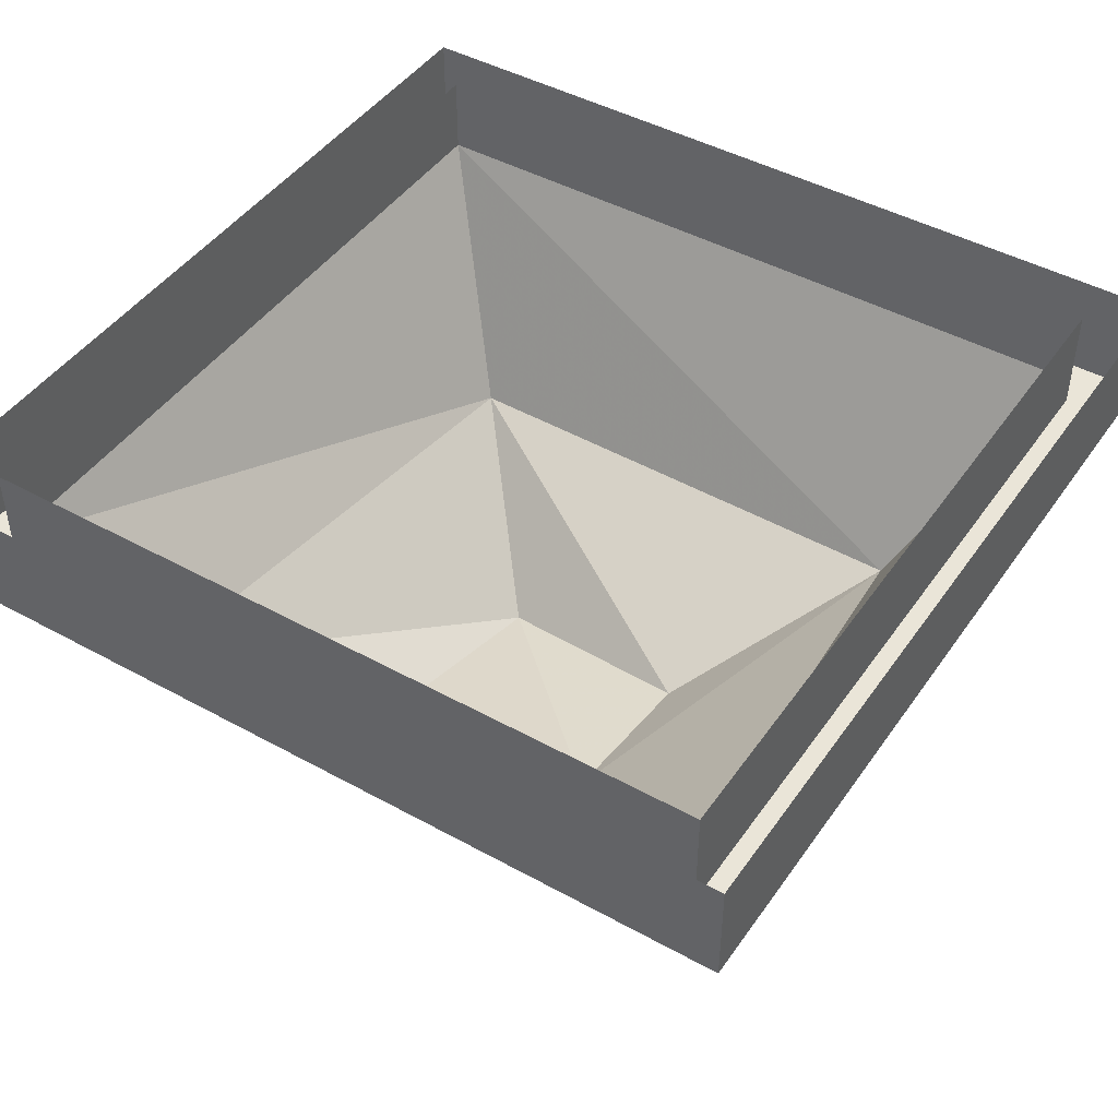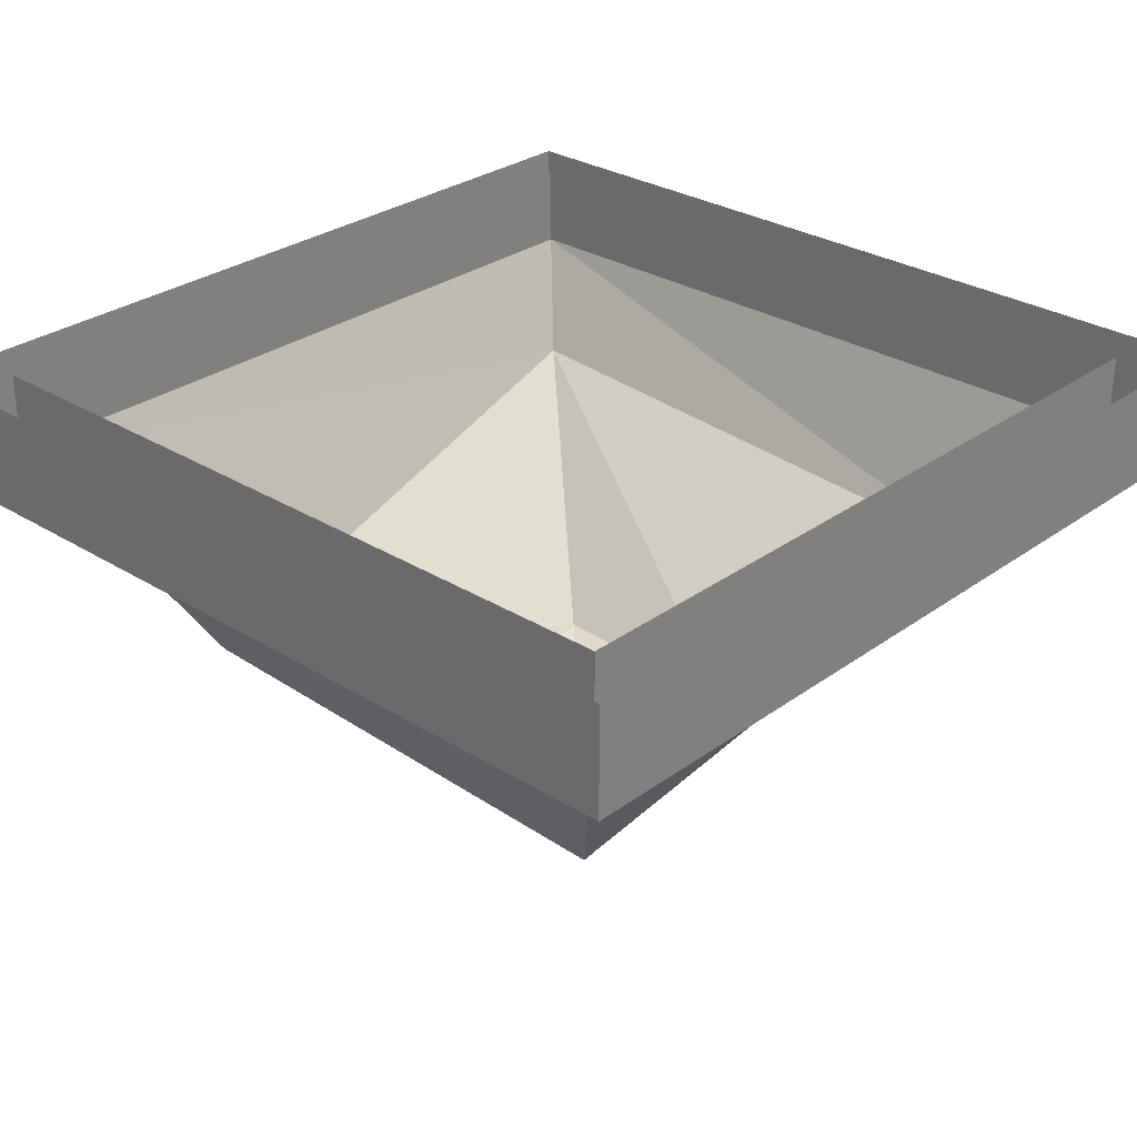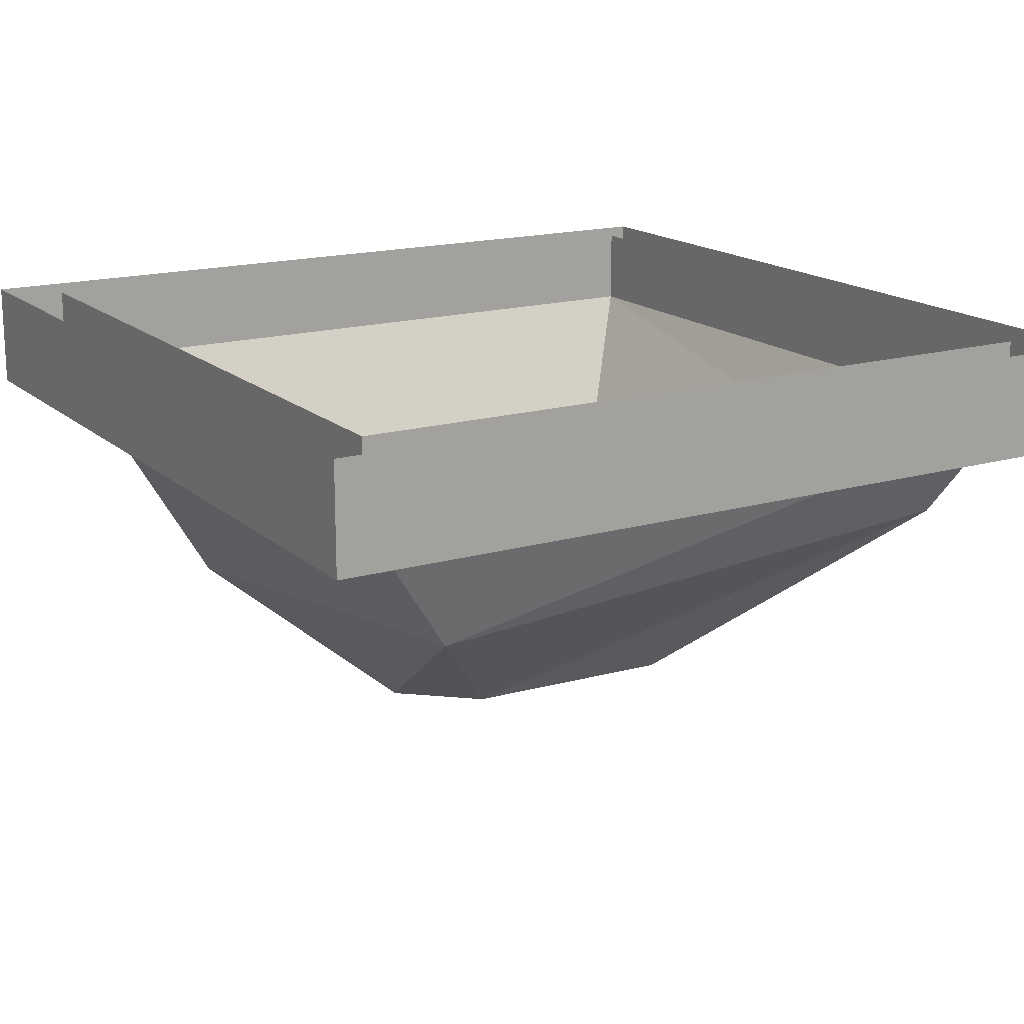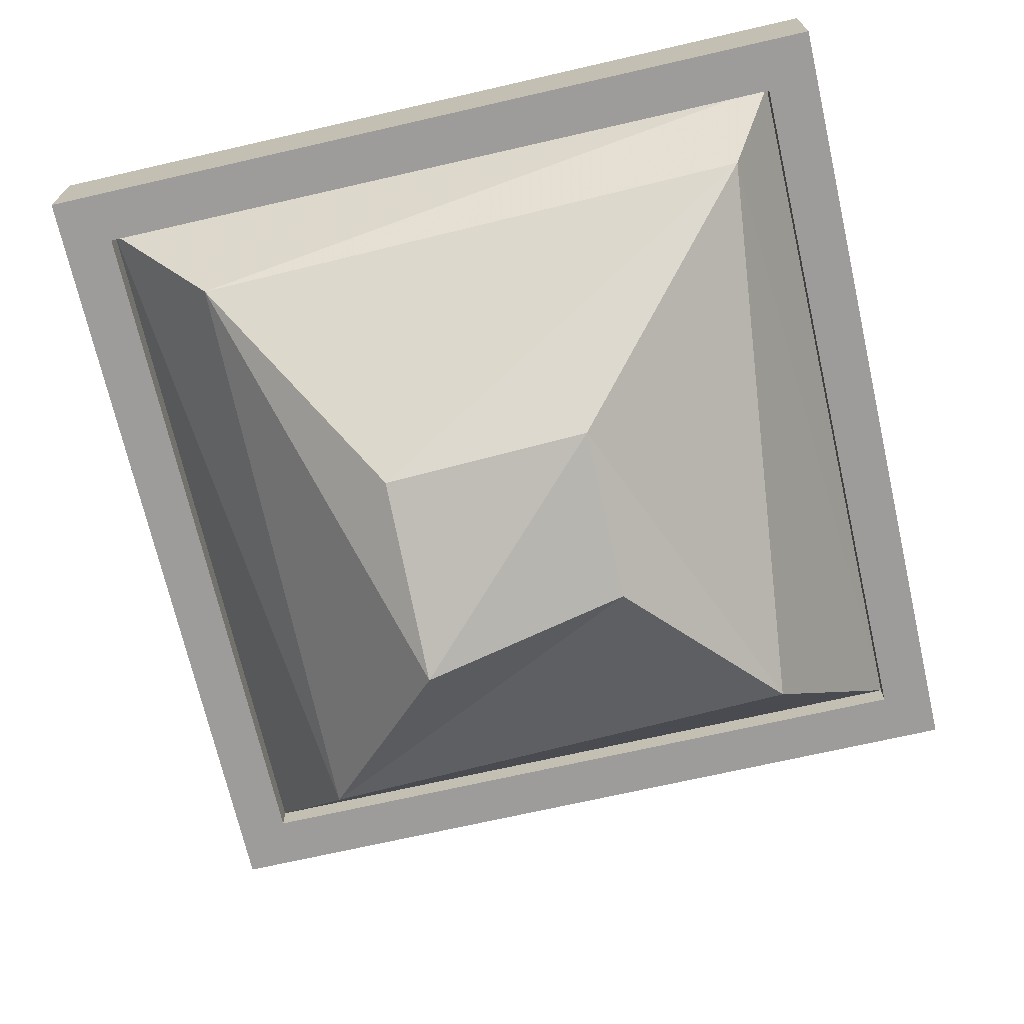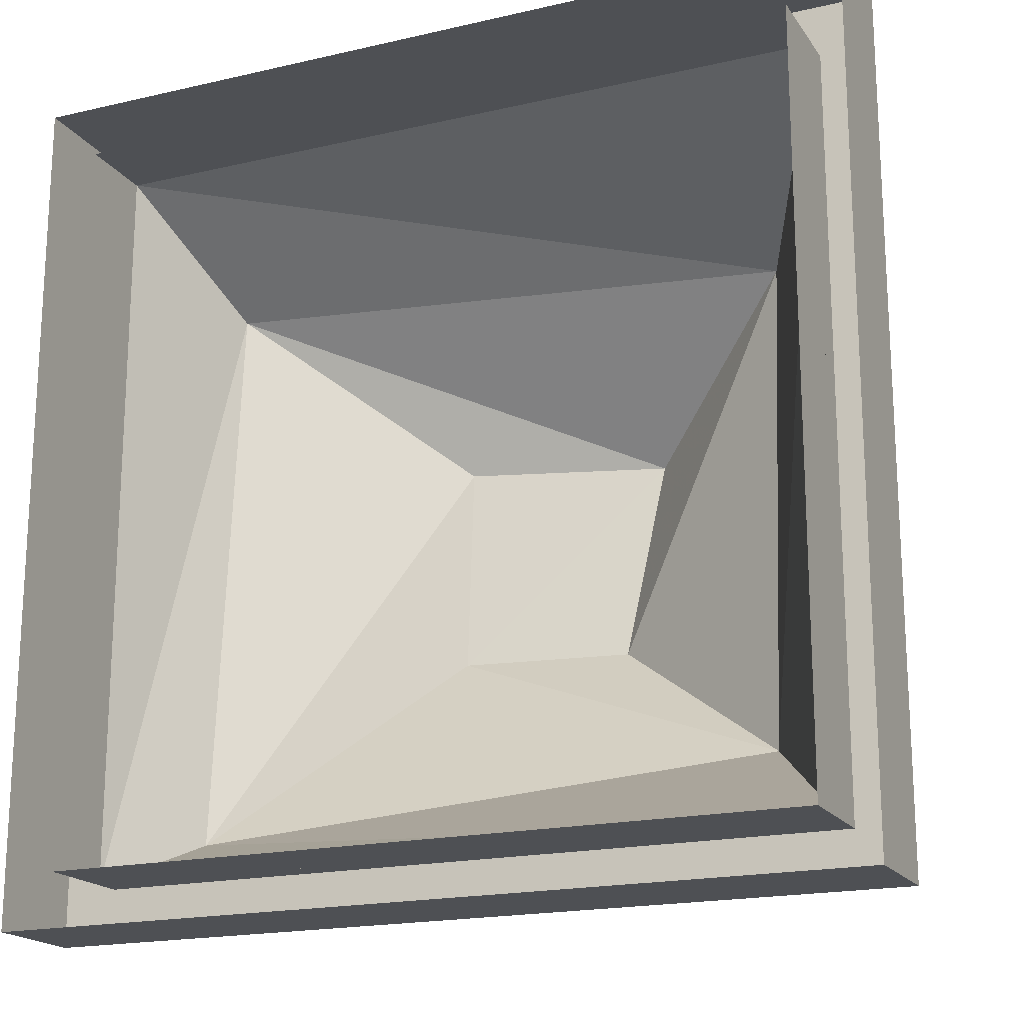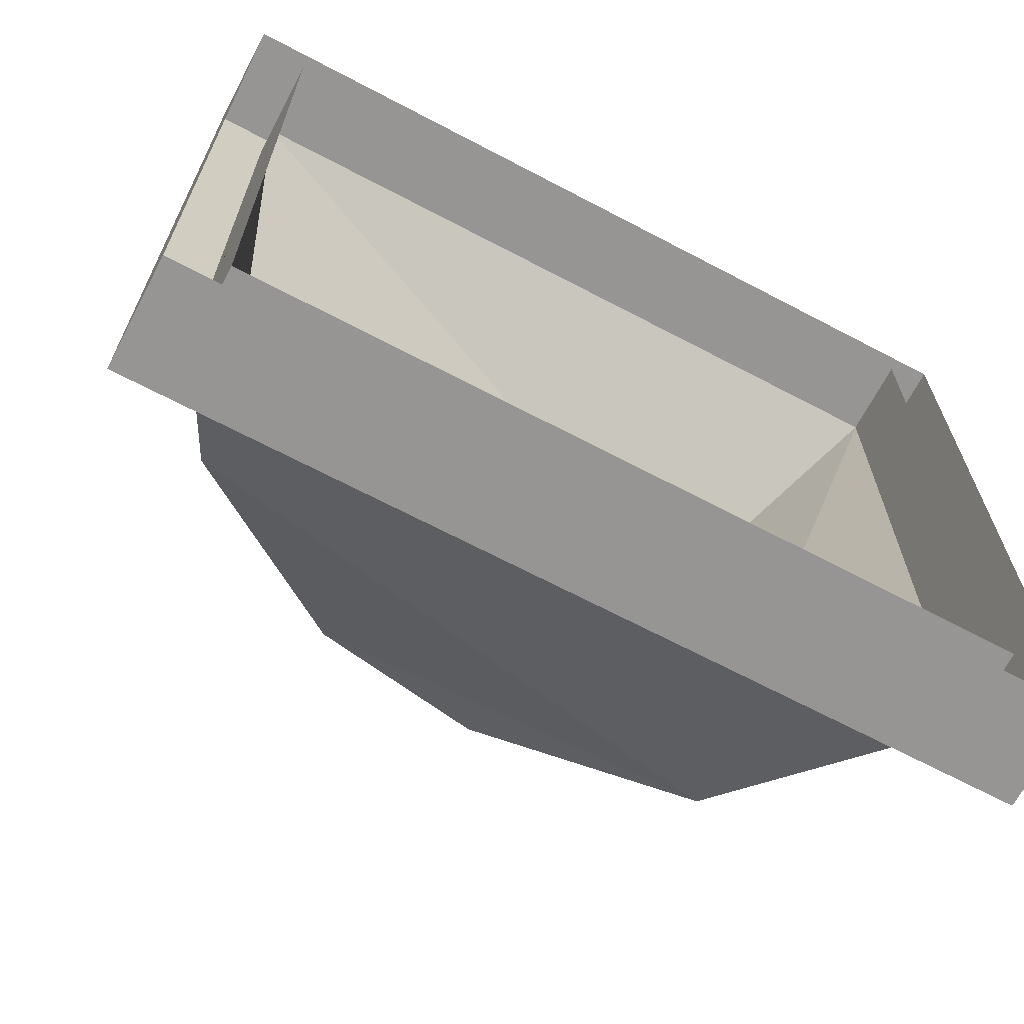
<metadata>
{"format":"obj","ext":"obj","renderer":"f3d","projection":"perspective","resolution":1024,"background":"white","views":[{"elev":45.2,"azim":122.6,"up":"+Y"},{"elev":29.2,"azim":-47.2,"up":"+Y"},{"elev":16.7,"azim":59.2,"up":"+Y"},{"elev":-70.2,"azim":102.9,"up":"+Y"},{"elev":-18.6,"azim":-156.1,"up":"+Z"},{"elev":-67.5,"azim":152.2,"up":"+Z"}]}
</metadata>
<code>
o object/compost
v -73 -93 -75
v -77 -95 77
v -112 -24 112
v -112 -24 -112
v 96 -56 -96
v 37 -115 -32
v -15 -123 -32
v -25 -133 32
v 96 -69 79
v 112 -24 112
v 35 -115 32
v 112 -24 -112
v -112 -32 -112
v 112 -32 -112
v 112 0 -112
v -112 0 -112
v -112 -32 112
v -128 -32 128
v -128 -32 -128
v 128 -32 -128
v 112 -32 112
v 112 0 112
v -112 0 112
v 128 -32 128
v 128 0 128
v -128 0 128
v -128 0 -128
v 128 0 -128
v -128 -256 -128
v -128 -256 128
v 128 -256 128
v 128 -256 -128
f 1 2 3
f 1 3 4
f 1 4 5
f 1 5 6
f 1 6 7
f 1 7 2
f 2 7 8
f 2 8 9
f 2 9 10
f 2 10 3
f 11 6 5
f 11 5 9
f 11 9 8
f 11 8 6
f 6 8 7
f 9 5 12
f 9 12 10
f 5 4 12
f 13 14 15
f 13 15 16
f 13 16 17
f 13 17 18
f 13 18 19
f 13 19 14
f 14 19 20
f 14 20 21
f 14 21 22
f 14 22 15
f 21 17 23
f 21 23 22
f 17 16 23
f 21 20 24
f 21 24 17
f 17 24 18
f 18 24 25
f 18 25 26
f 18 26 19
f 19 26 27
f 19 27 20
f 20 27 28
f 20 28 24
f 24 28 25

</code>
